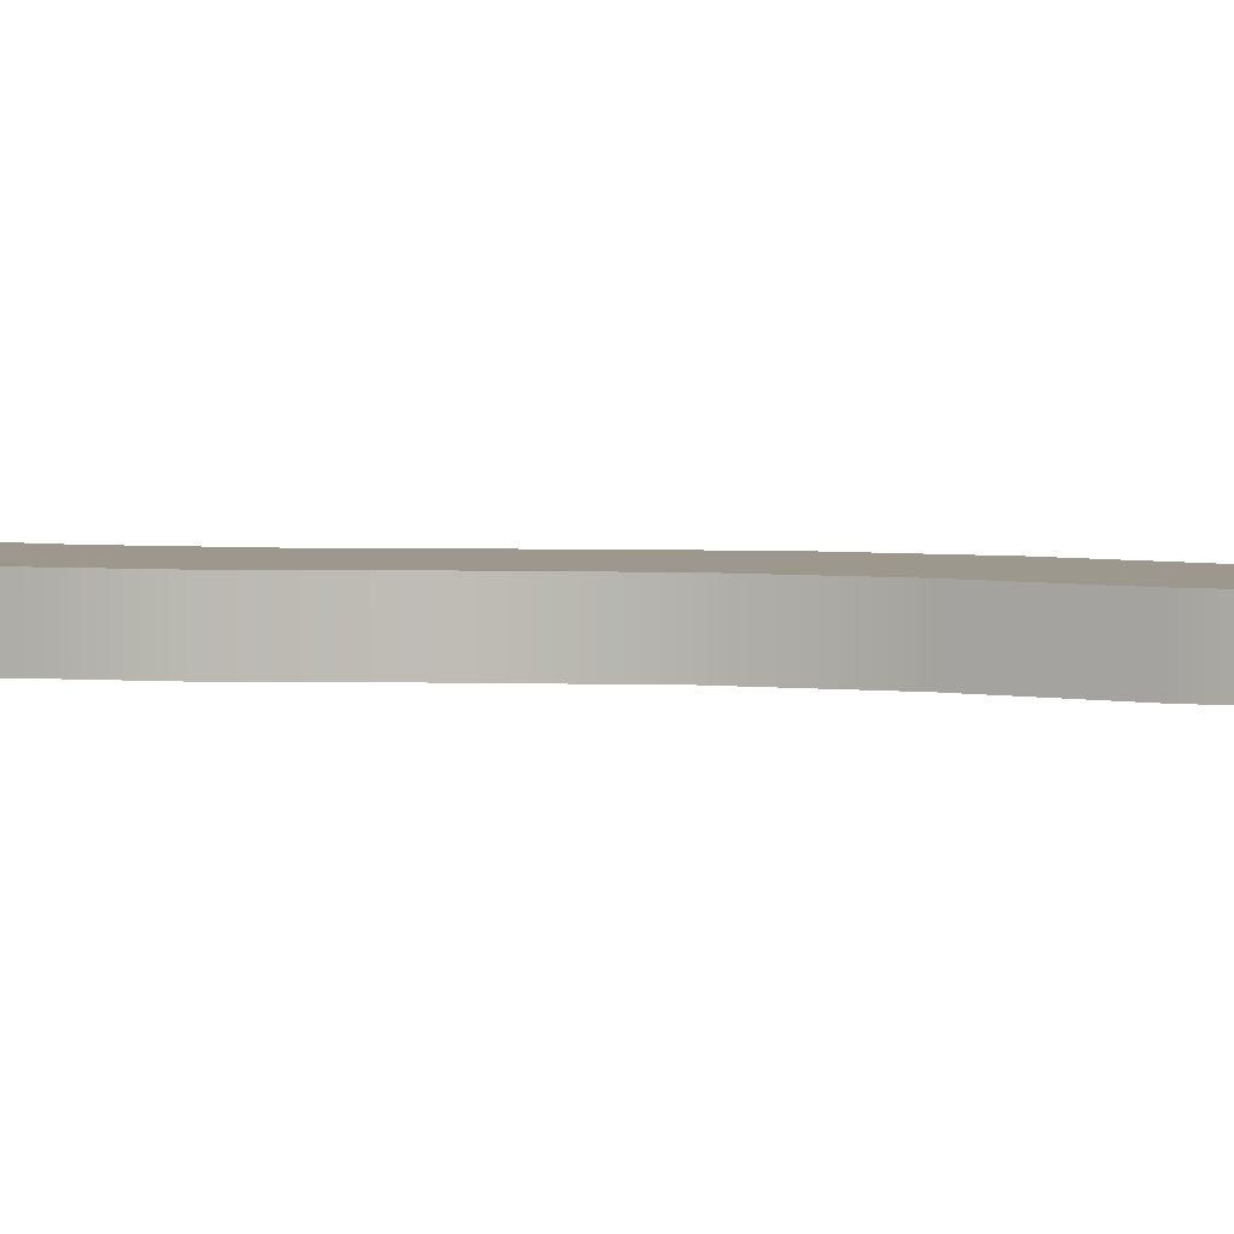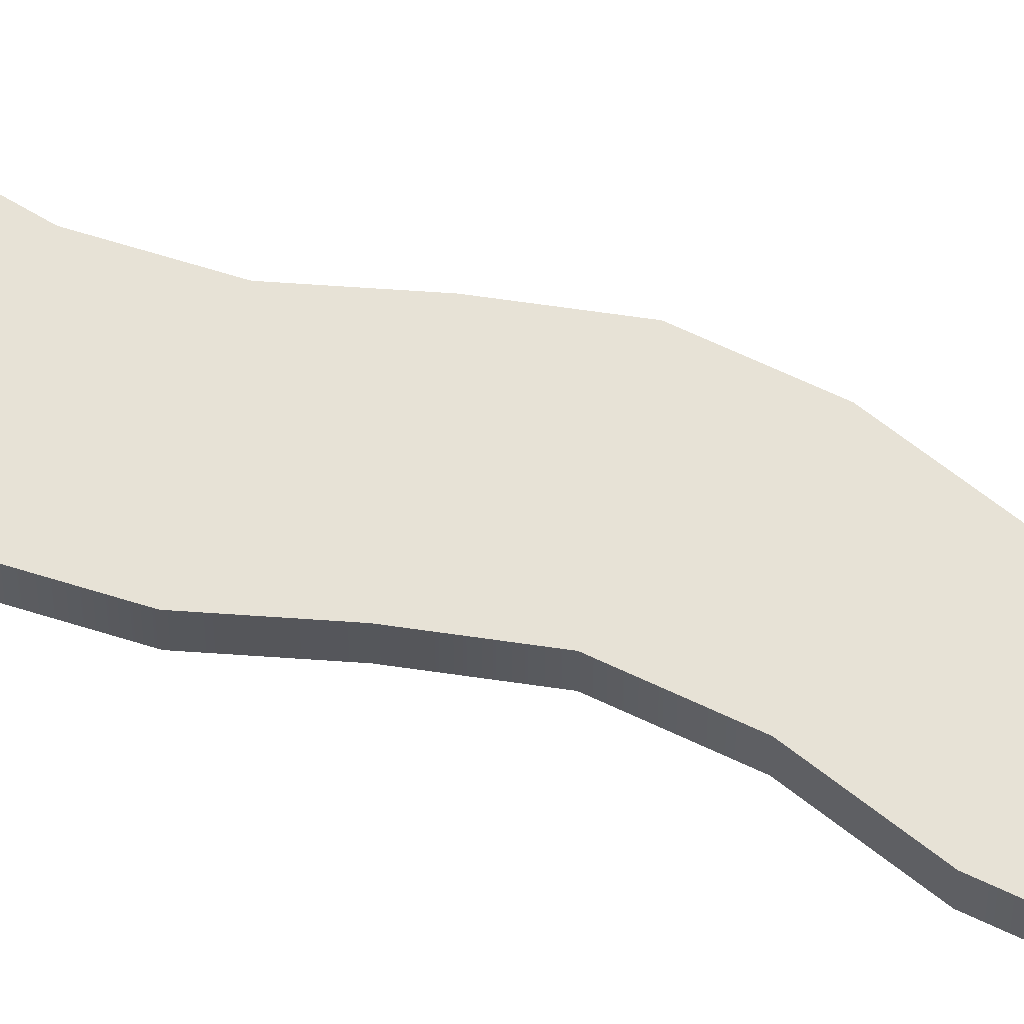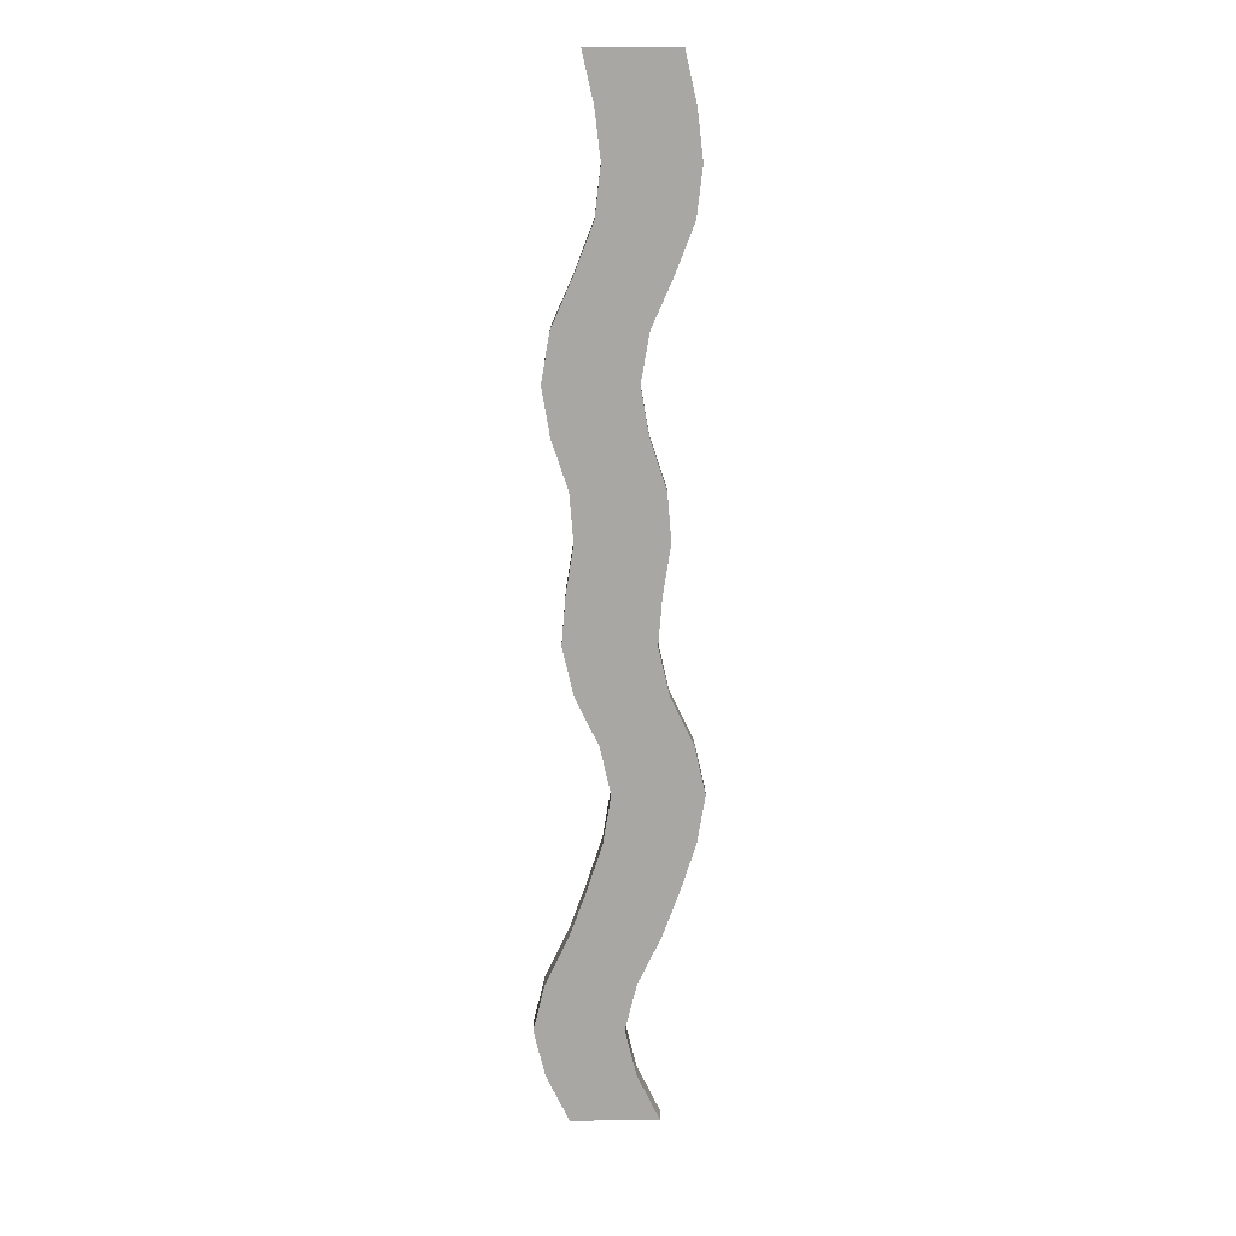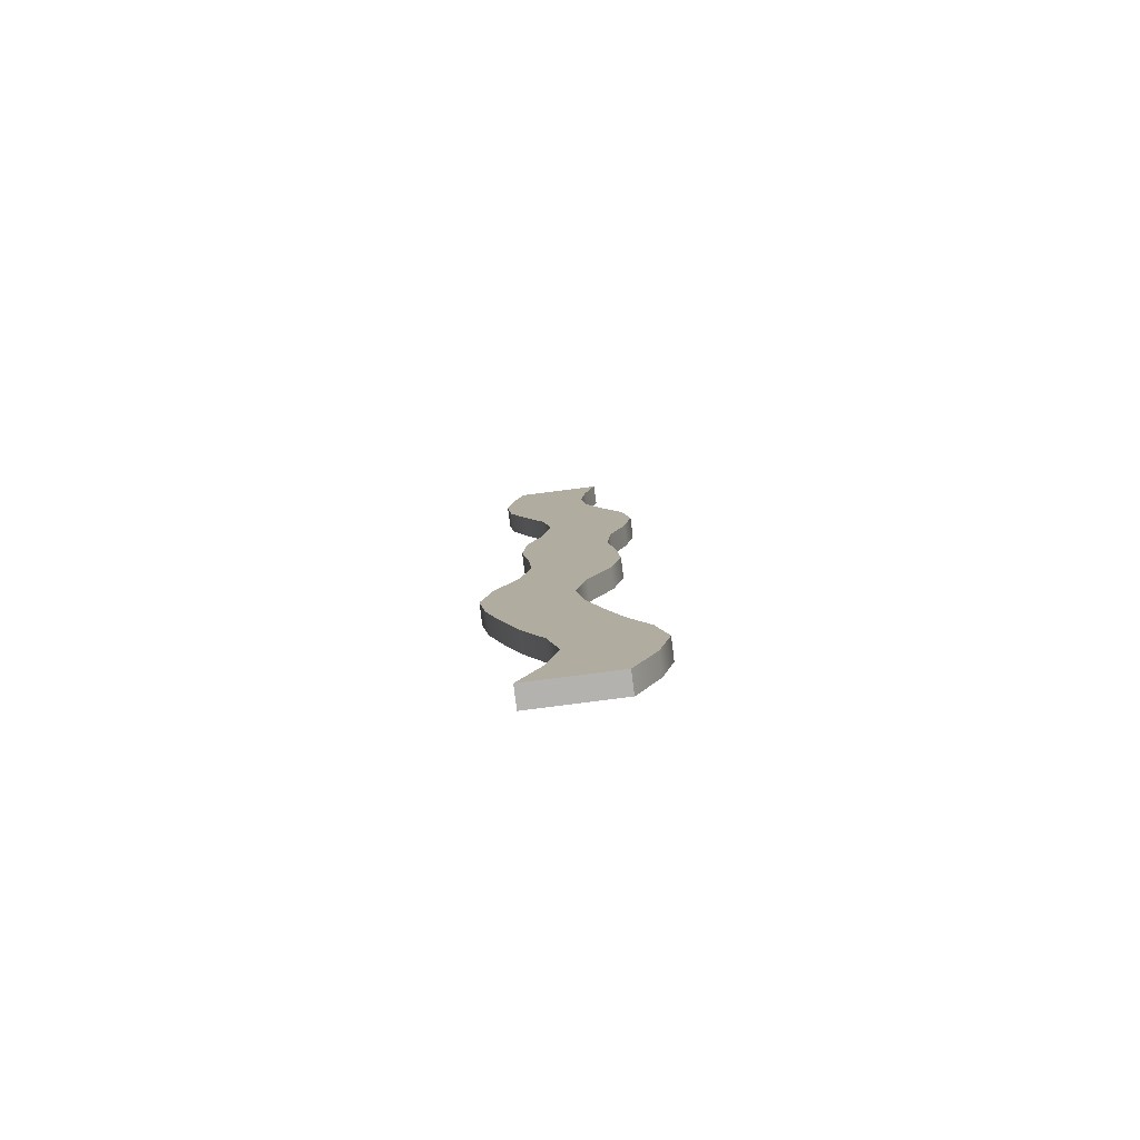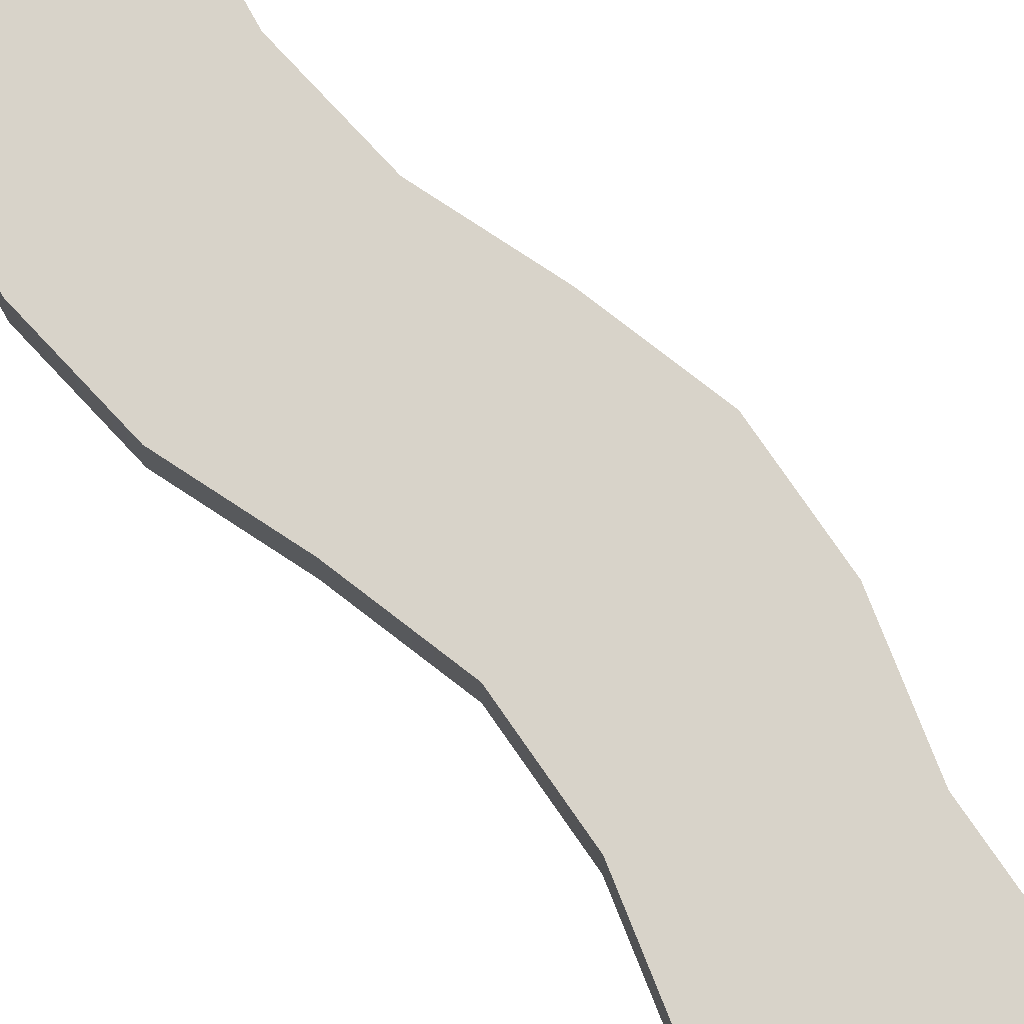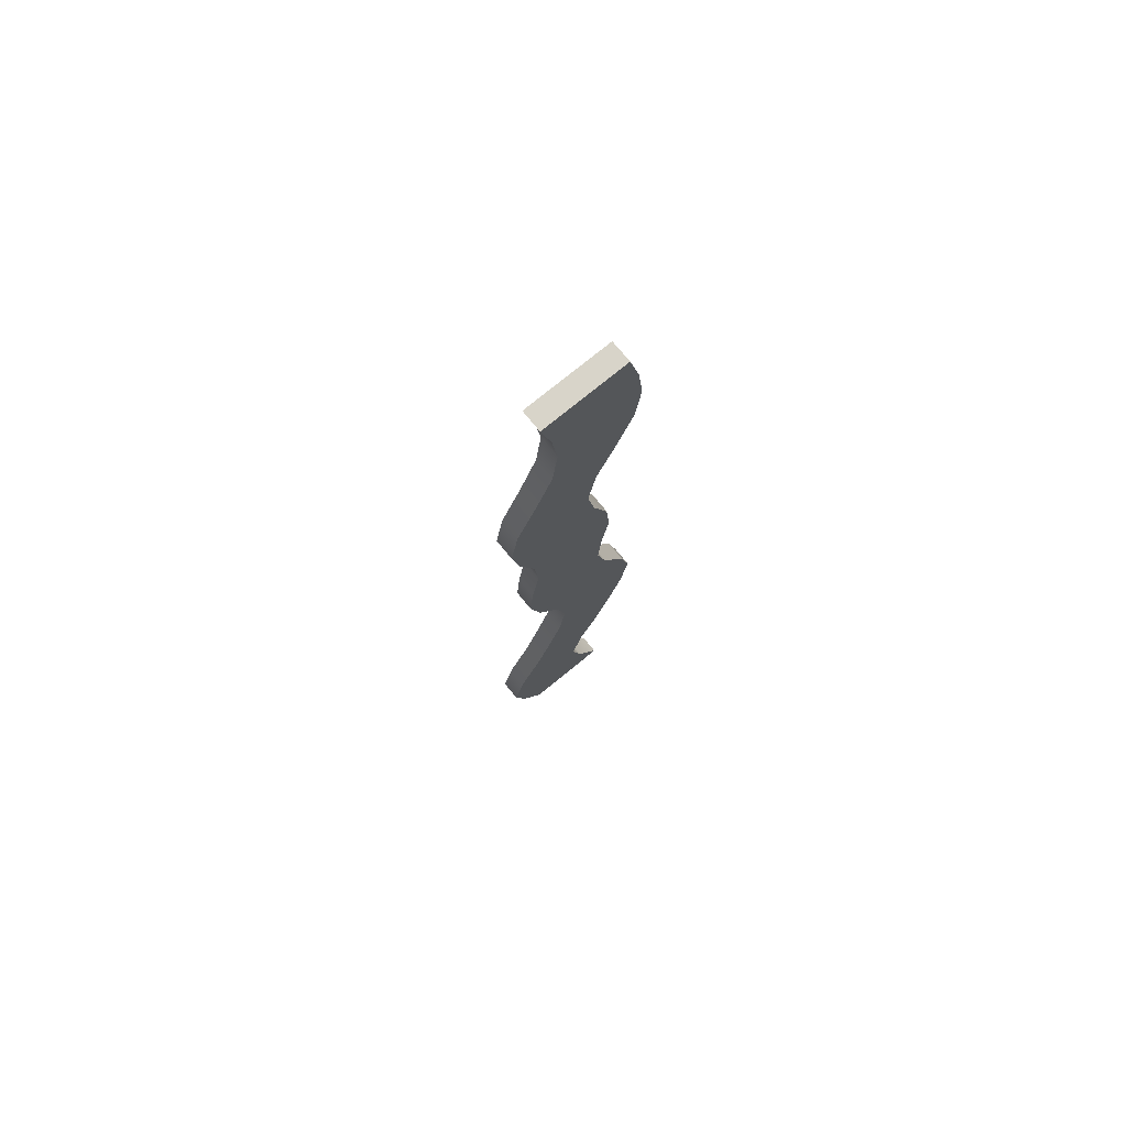
<metadata>
{"format":"obj","ext":"obj","renderer":"f3d","projection":"perspective","resolution":1024,"background":"white","views":[{"elev":3.1,"azim":103.3,"up":"+Y"},{"elev":63.3,"azim":103.1,"up":"+Y"},{"elev":15.6,"azim":-0.5,"up":"+Z"},{"elev":-79.8,"azim":-172.7,"up":"+Z"},{"elev":75.8,"azim":132.6,"up":"+Y"},{"elev":75.5,"azim":-39.3,"up":"+Z"}]}
</metadata>
<code>
g default
v -8.293 -0 -44.67
v 1.934 -0 -44.67
v -10.1 0 -161.8
v 0.1271 0 -161.8
v -8.293 2.475 -44.67
v 1.934 2.475 -44.67
v 0.1271 2.475 -161.8
v -10.1 2.475 -161.8
v -12.77 2.475 -156.2
v -12.77 0 -156.2
v -2.54 0 -156.2
v -2.54 2.475 -156.2
v -14.12 2.475 -150.6
v -14.12 0 -150.6
v -3.897 0 -150.6
v -3.897 2.475 -150.6
v -12.77 2.475 -145
v -12.77 0 -145
v -2.54 0 -145
v -2.54 2.475 -145
v -10.1 2.475 -139.5
v -10.1 0 -139.5
v 0.1271 0 -139.5
v 0.1271 2.475 -139.5
v -8.067 2.475 -133.9
v -8.067 0 -133.9
v 2.16 0 -133.9
v 2.16 2.475 -133.9
v -6.289 2.475 -128.3
v -6.289 0 -128.3
v 3.938 0 -128.3
v 3.938 2.475 -128.3
v -5.384 2.475 -122.7
v -5.384 0 -122.7
v 4.843 0 -122.7
v 4.843 2.475 -122.7
v -6.655 2.475 -117.2
v -6.655 0 -117.2
v 3.572 0 -117.2
v 3.572 2.475 -117.2
v -9.354 2.475 -111.6
v -9.354 0 -111.6
v 0.8732 0 -111.6
v 0.8732 2.475 -111.6
v -10.63 2.475 -106
v -10.63 0 -106
v -0.4011 0 -106
v -0.4011 2.475 -106
v -10.18 2.475 -100.4
v -10.18 -0 -100.4
v 0.05138 -0 -100.4
v 0.05138 2.475 -100.4
v -9.287 2.475 -94.86
v -9.287 -0 -94.86
v 0.9403 -0 -94.86
v 0.9403 2.475 -94.86
v -9.739 2.475 -89.28
v -9.739 -0 -89.28
v 0.4885 -0 -89.28
v 0.4885 2.475 -89.28
v -11.62 2.475 -83.71
v -11.62 -0 -83.71
v -1.388 -0 -83.71
v -1.388 2.475 -83.71
v -12.57 2.475 -78.13
v -12.57 -0 -78.13
v -2.343 -0 -78.13
v -2.343 2.475 -78.13
v -11.62 2.475 -72.56
v -11.62 -0 -72.56
v -1.388 -0 -72.56
v -1.388 2.475 -72.56
v -9.158 2.475 -66.98
v -9.158 -0 -66.98
v 1.069 -0 -66.98
v 1.069 2.475 -66.98
v -7.009 2.475 -61.4
v -7.009 -0 -61.4
v 3.218 -0 -61.4
v 3.218 2.475 -61.4
v -6.355 2.475 -55.83
v -6.355 -0 -55.83
v 3.872 -0 -55.83
v 3.872 2.475 -55.83
v -7.009 2.475 -50.25
v -7.009 -0 -50.25
v 3.218 -0 -50.25
v 3.218 2.475 -50.25
g pPlane1
f 5 6 88 85
f 1 86 87 2
f 1 2 6 5
f 2 87 88 6
f 4 3 8 7
f 86 1 5 85
f 3 10 9 8
f 11 10 3 4
f 12 11 4 7
f 9 12 7 8
f 10 14 13 9
f 15 14 10 11
f 16 15 11 12
f 13 16 12 9
f 14 18 17 13
f 19 18 14 15
f 20 19 15 16
f 17 20 16 13
f 18 22 21 17
f 23 22 18 19
f 24 23 19 20
f 21 24 20 17
f 22 26 25 21
f 27 26 22 23
f 28 27 23 24
f 25 28 24 21
f 26 30 29 25
f 31 30 26 27
f 32 31 27 28
f 29 32 28 25
f 30 34 33 29
f 35 34 30 31
f 36 35 31 32
f 33 36 32 29
f 34 38 37 33
f 39 38 34 35
f 40 39 35 36
f 37 40 36 33
f 38 42 41 37
f 43 42 38 39
f 44 43 39 40
f 41 44 40 37
f 42 46 45 41
f 47 46 42 43
f 48 47 43 44
f 45 48 44 41
f 46 50 49 45
f 51 50 46 47
f 52 51 47 48
f 49 52 48 45
f 50 54 53 49
f 55 54 50 51
f 56 55 51 52
f 53 56 52 49
f 54 58 57 53
f 59 58 54 55
f 60 59 55 56
f 57 60 56 53
f 58 62 61 57
f 63 62 58 59
f 64 63 59 60
f 61 64 60 57
f 62 66 65 61
f 67 66 62 63
f 68 67 63 64
f 65 68 64 61
f 66 70 69 65
f 71 70 66 67
f 72 71 67 68
f 69 72 68 65
f 70 74 73 69
f 75 74 70 71
f 76 75 71 72
f 73 76 72 69
f 74 78 77 73
f 79 78 74 75
f 80 79 75 76
f 77 80 76 73
f 78 82 81 77
f 83 82 78 79
f 84 83 79 80
f 81 84 80 77
f 82 86 85 81
f 87 86 82 83
f 88 87 83 84
f 85 88 84 81

</code>
